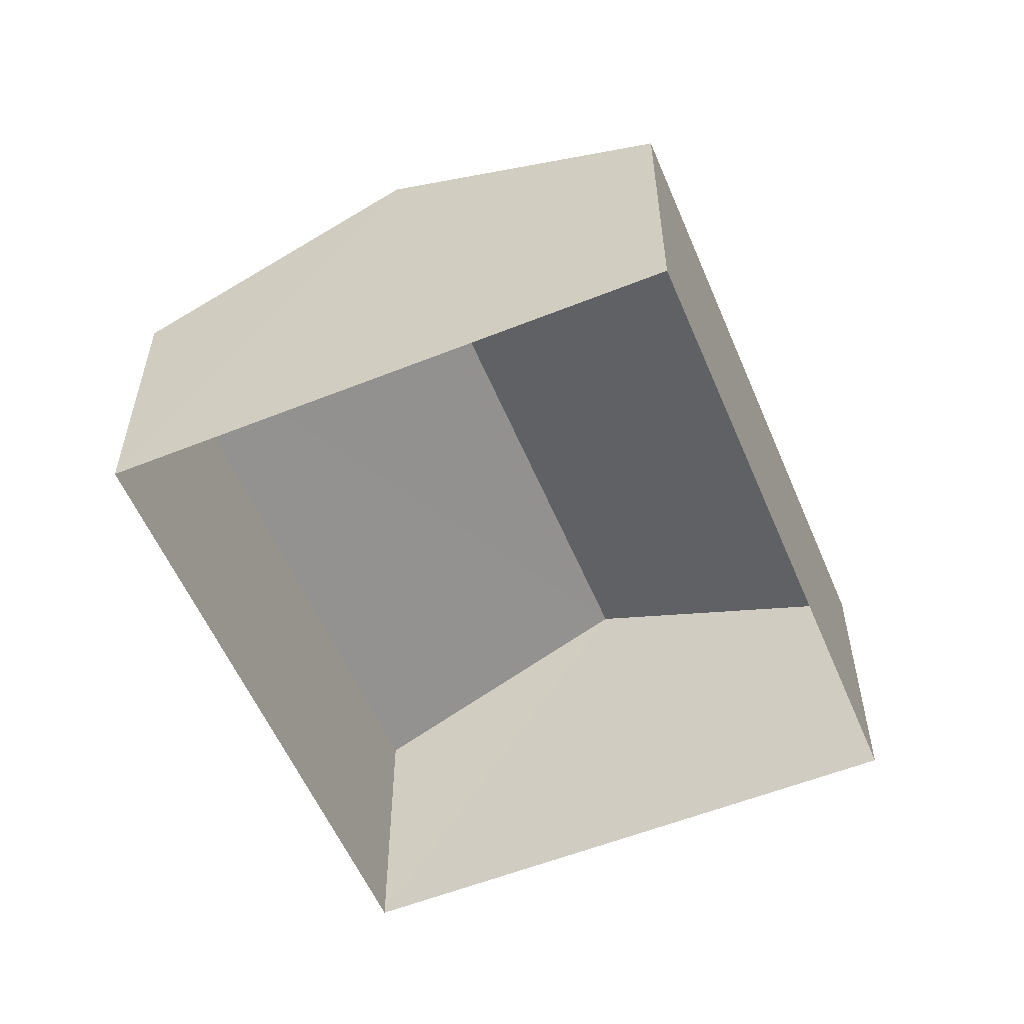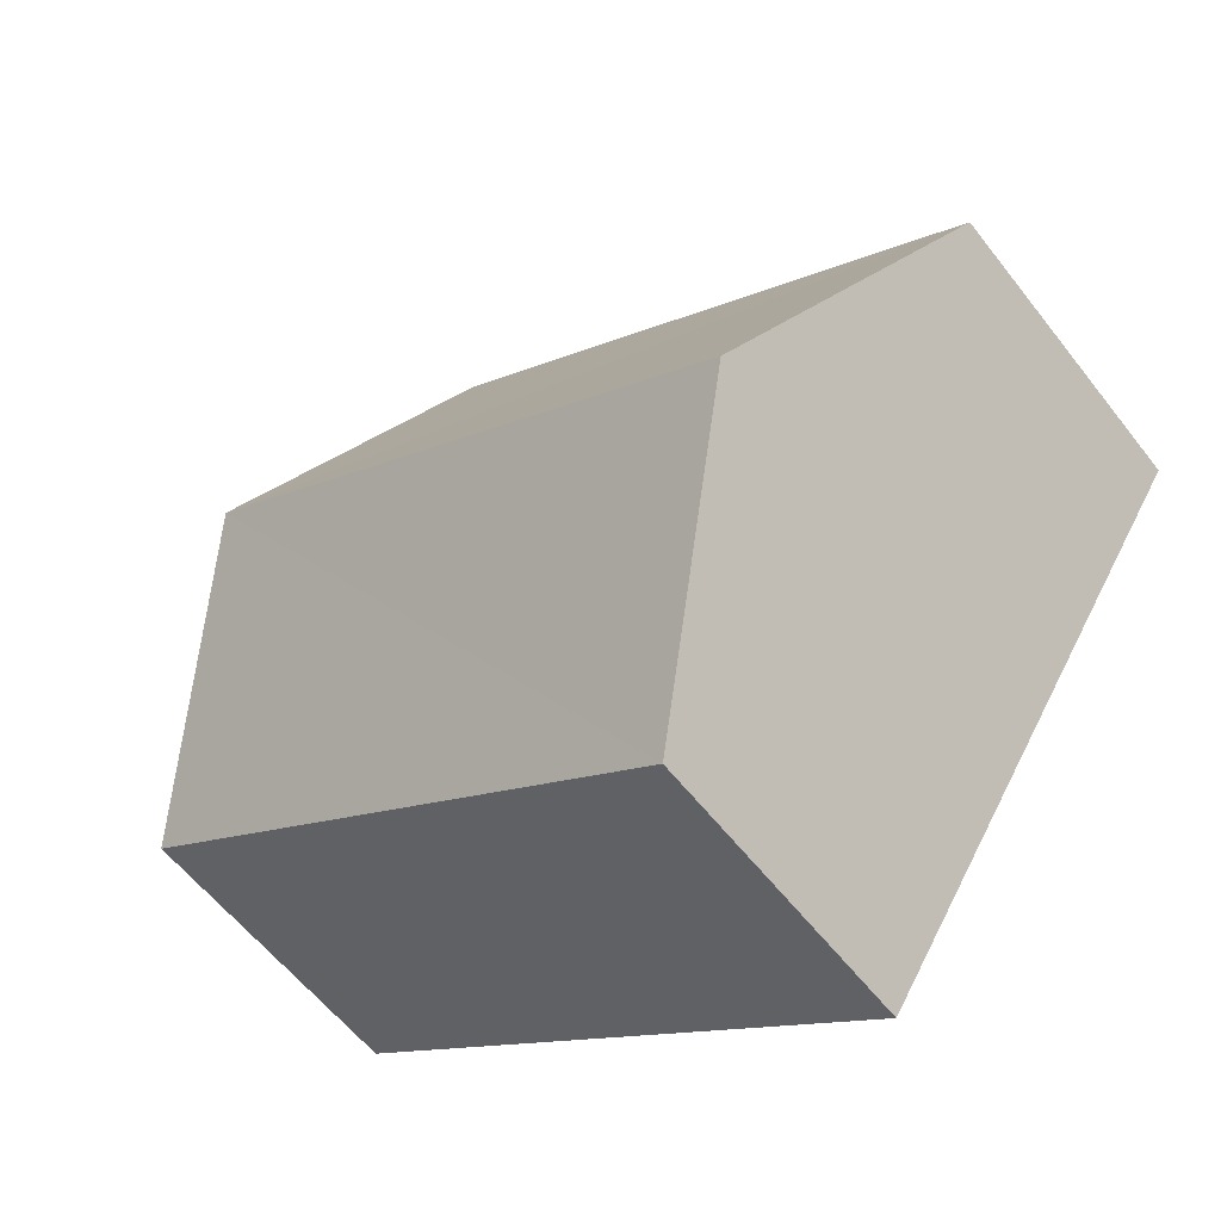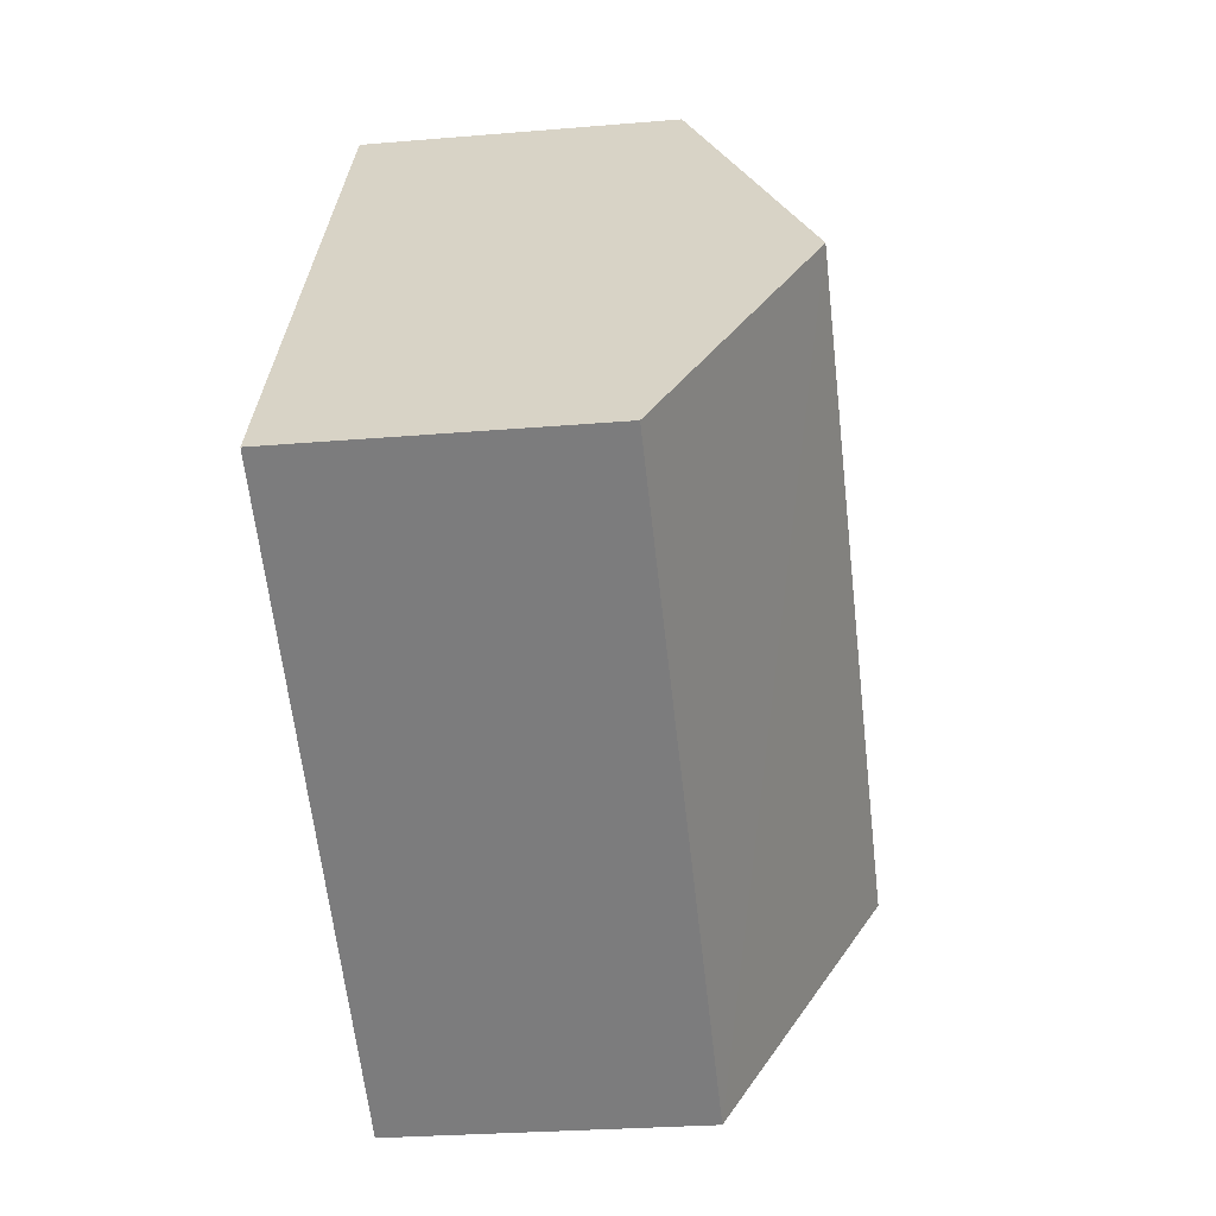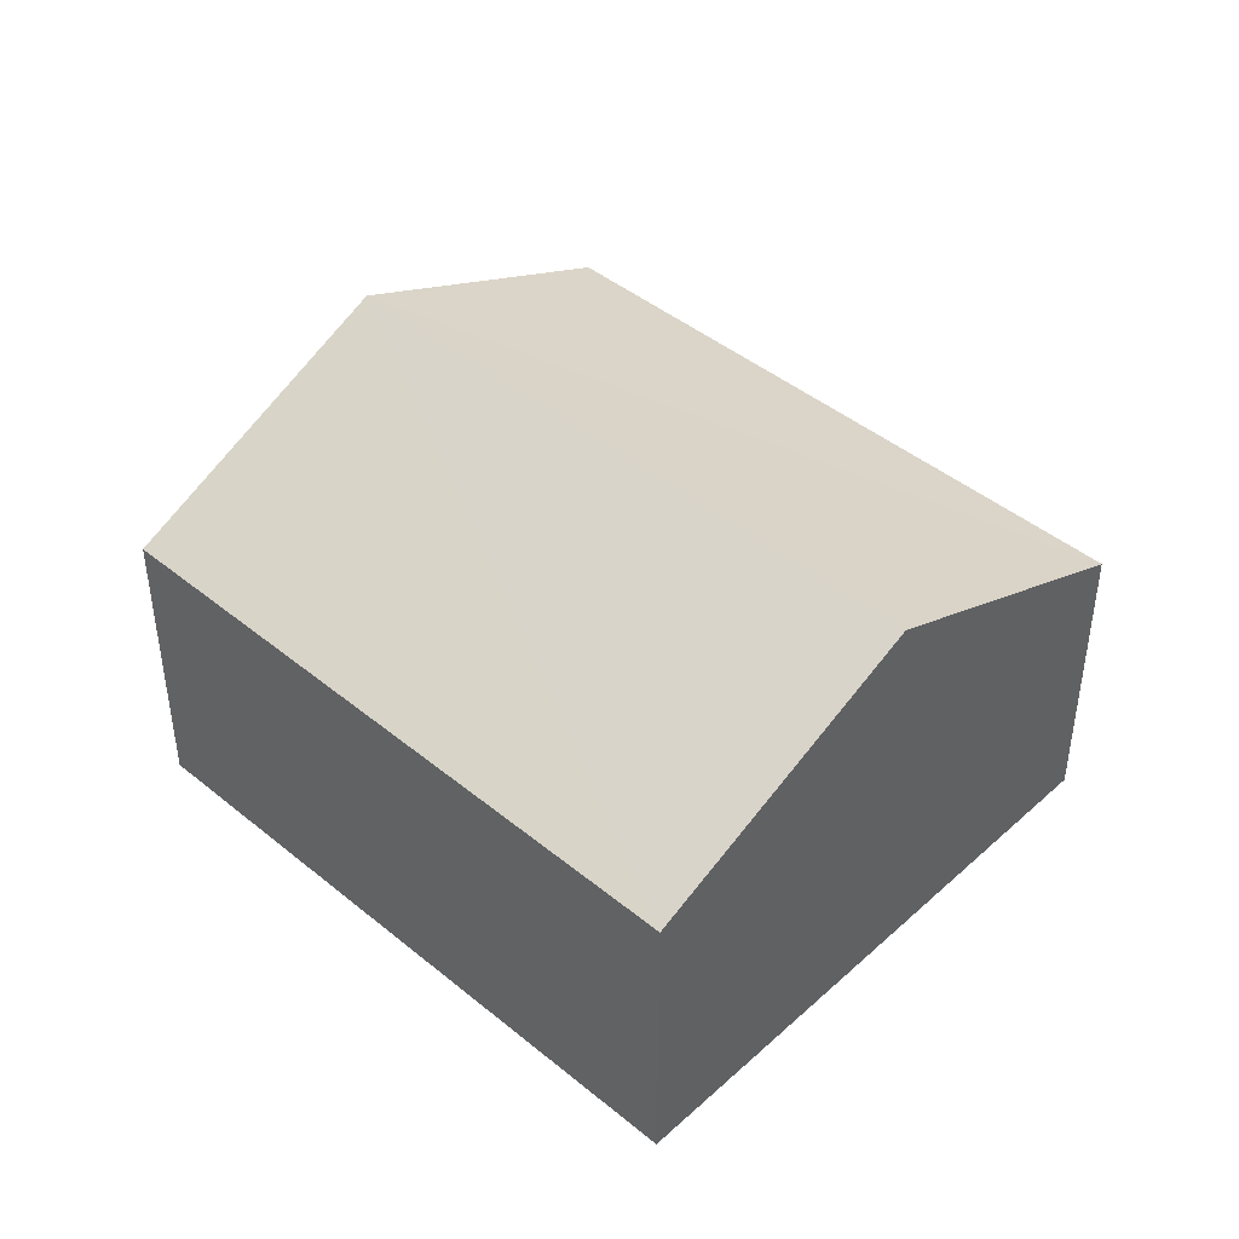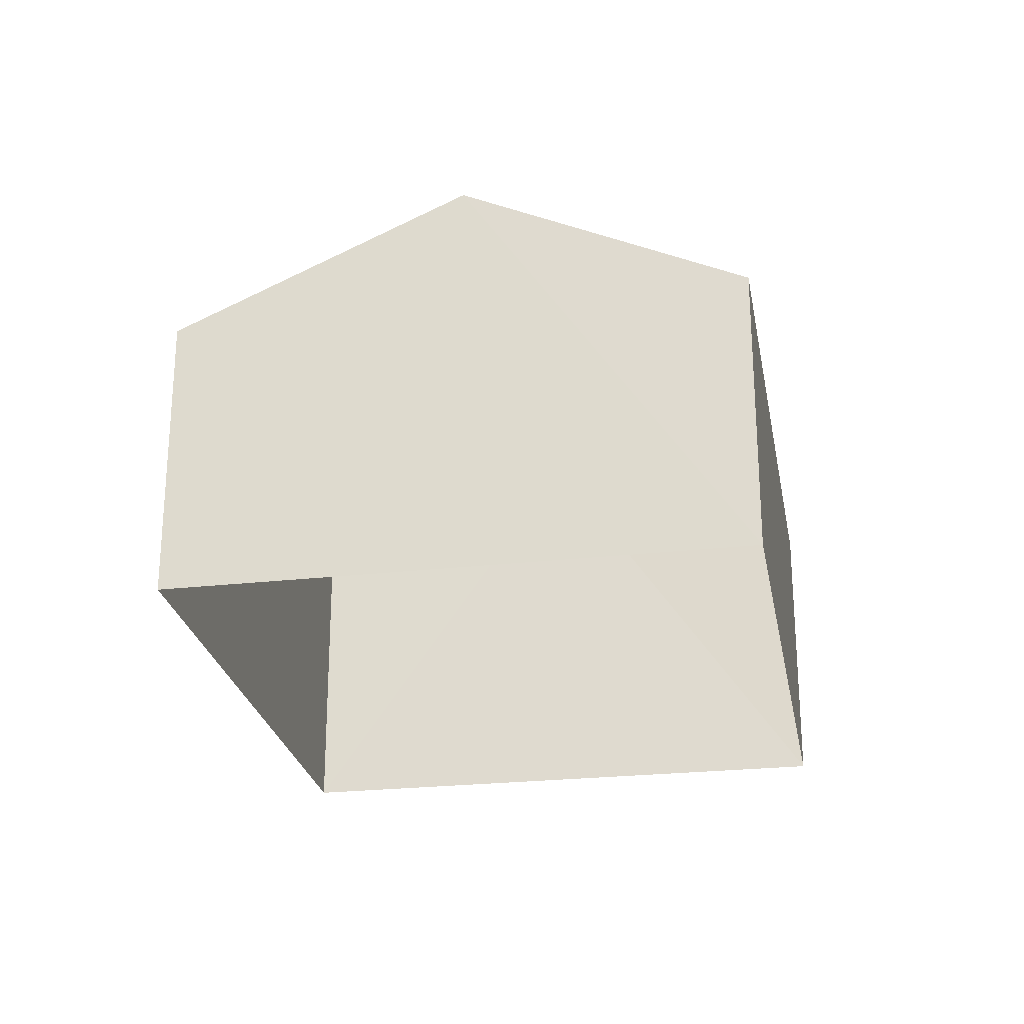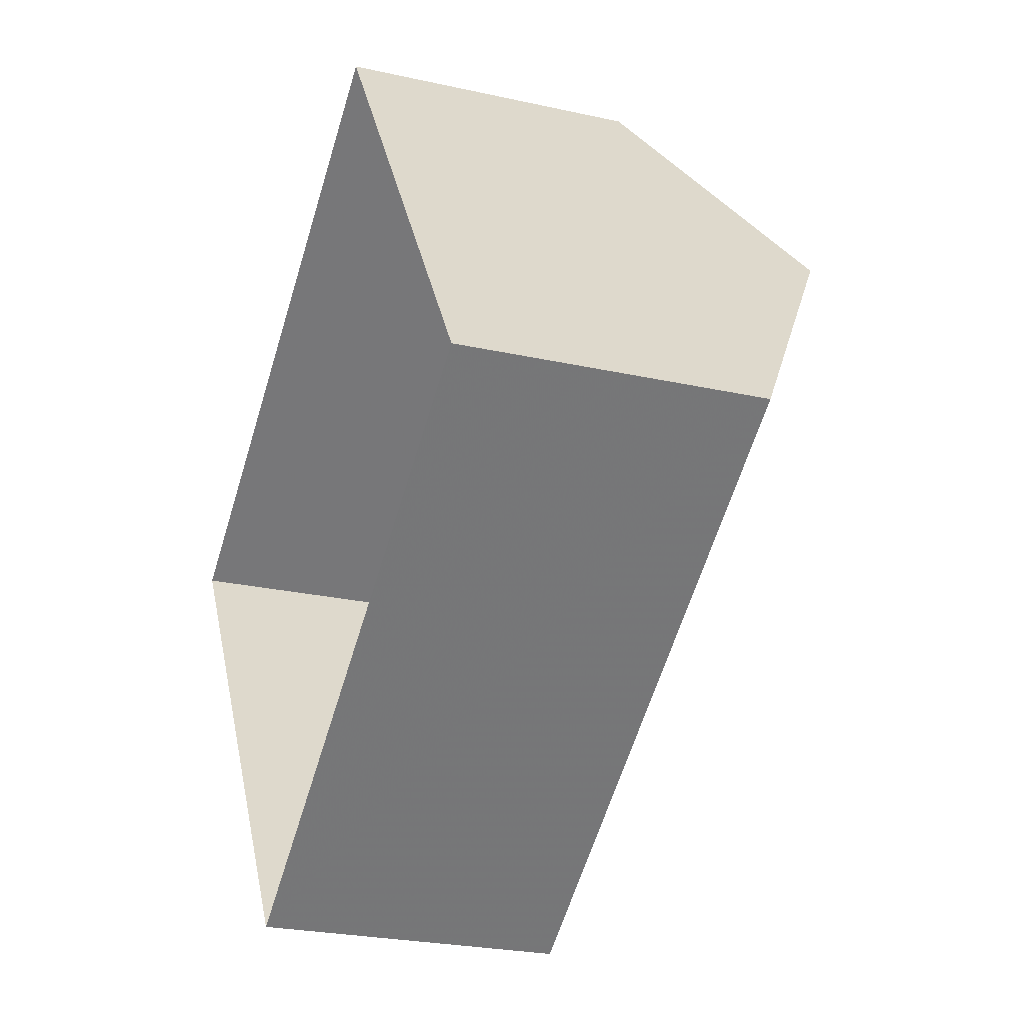
<metadata>
{"format":"obj","ext":"obj","renderer":"f3d","projection":"perspective","resolution":1024,"background":"white","views":[{"elev":-56.5,"azim":79.6,"up":"+Z"},{"elev":-58.6,"azim":37.7,"up":"+Y"},{"elev":-26.5,"azim":-82.4,"up":"+Y"},{"elev":44.3,"azim":10.4,"up":"+Z"},{"elev":-25.4,"azim":-113.1,"up":"+Z"},{"elev":-25.1,"azim":-110.0,"up":"+Y"}]}
</metadata>
<code>
v -3.135e+05 3.981e+04 7.355
v -3.135e+05 3.981e+04 7.354
v -3.135e+05 3.981e+04 7.355
v -3.135e+05 3.982e+04 7.356
v -3.135e+05 3.981e+04 11.55
v -3.135e+05 3.981e+04 10.25
v -3.135e+05 3.981e+04 11.55
v -3.135e+05 3.981e+04 10.25
v -3.135e+05 3.981e+04 10.25
v -3.135e+05 3.982e+04 10.25
f 1 2 3
f 4 1 3
f 5 6 7
f 5 8 6
f 9 10 5
f 7 9 5
f 6 2 7
f 2 1 7
f 1 9 7
f 10 4 5
f 4 3 5
f 3 8 5
f 8 3 2
f 6 8 2
f 10 1 4
f 10 9 1

</code>
